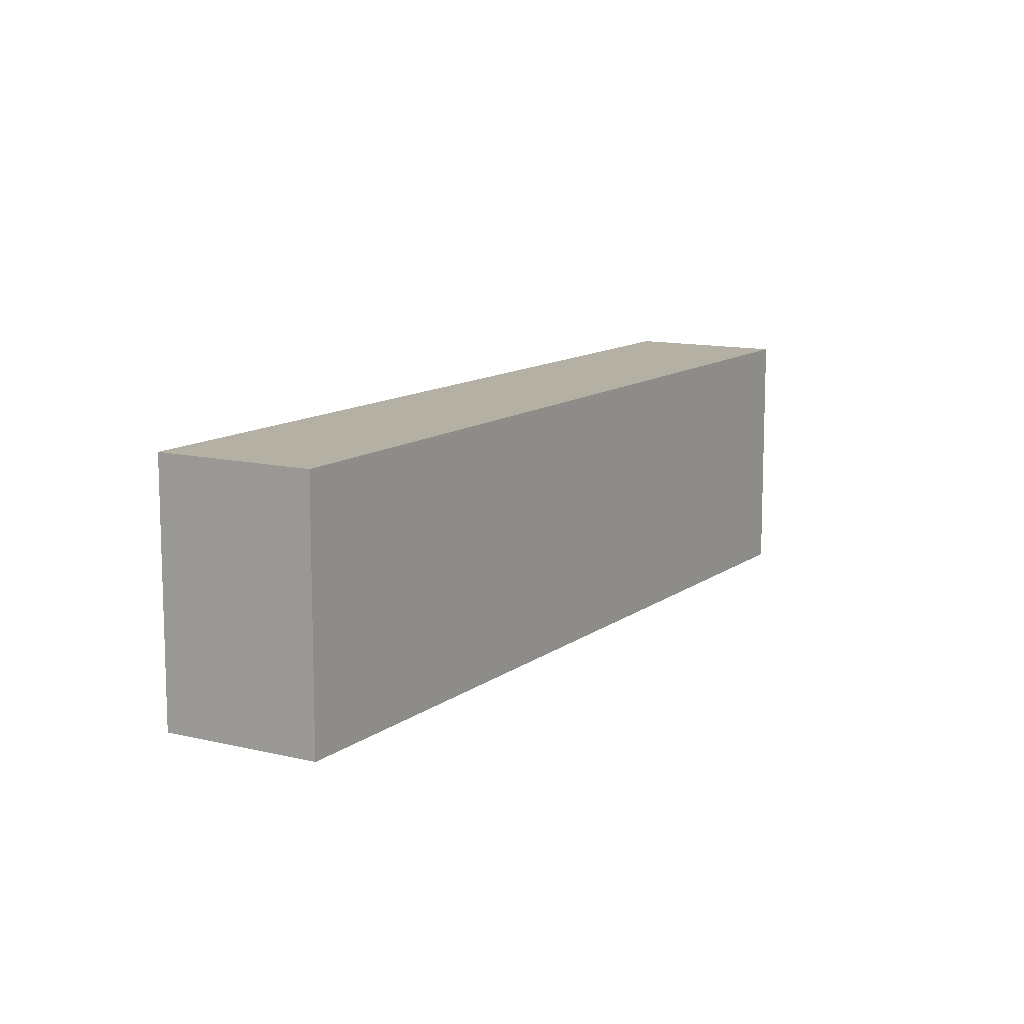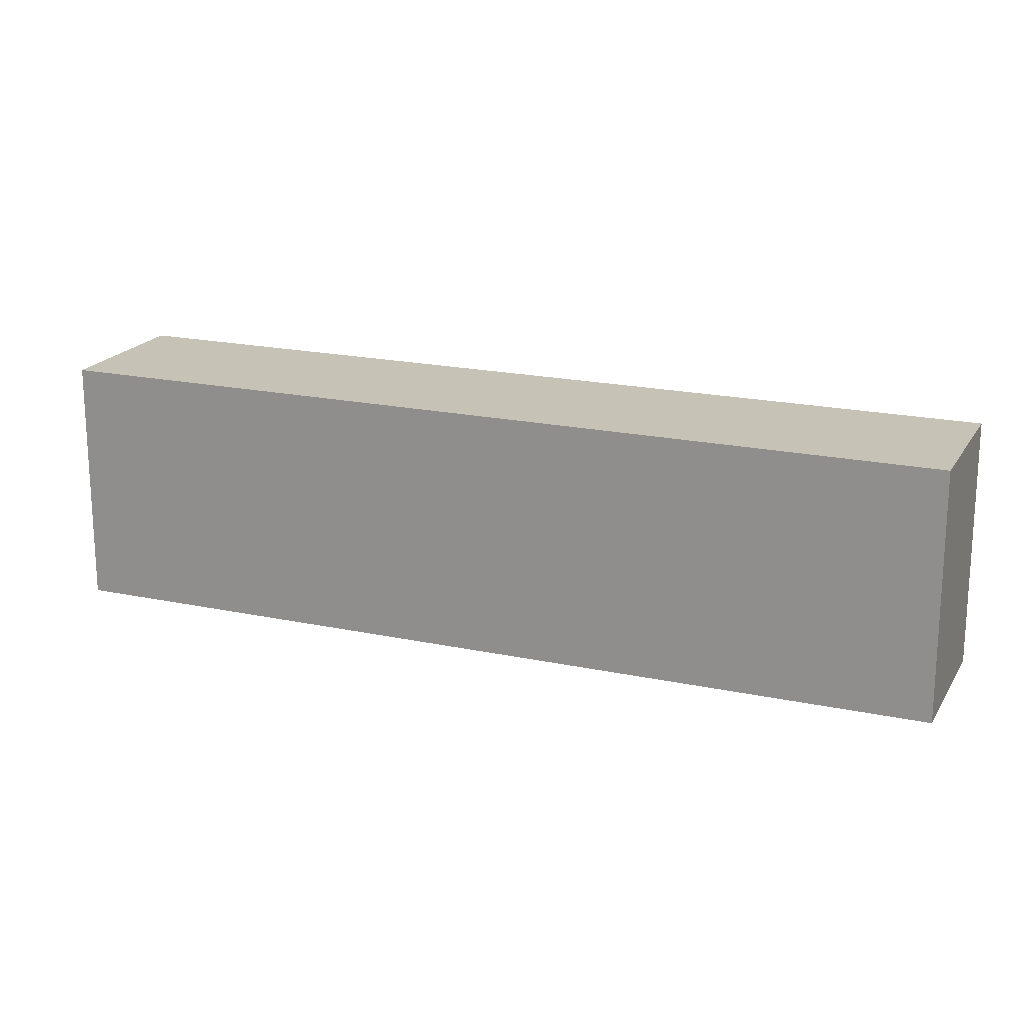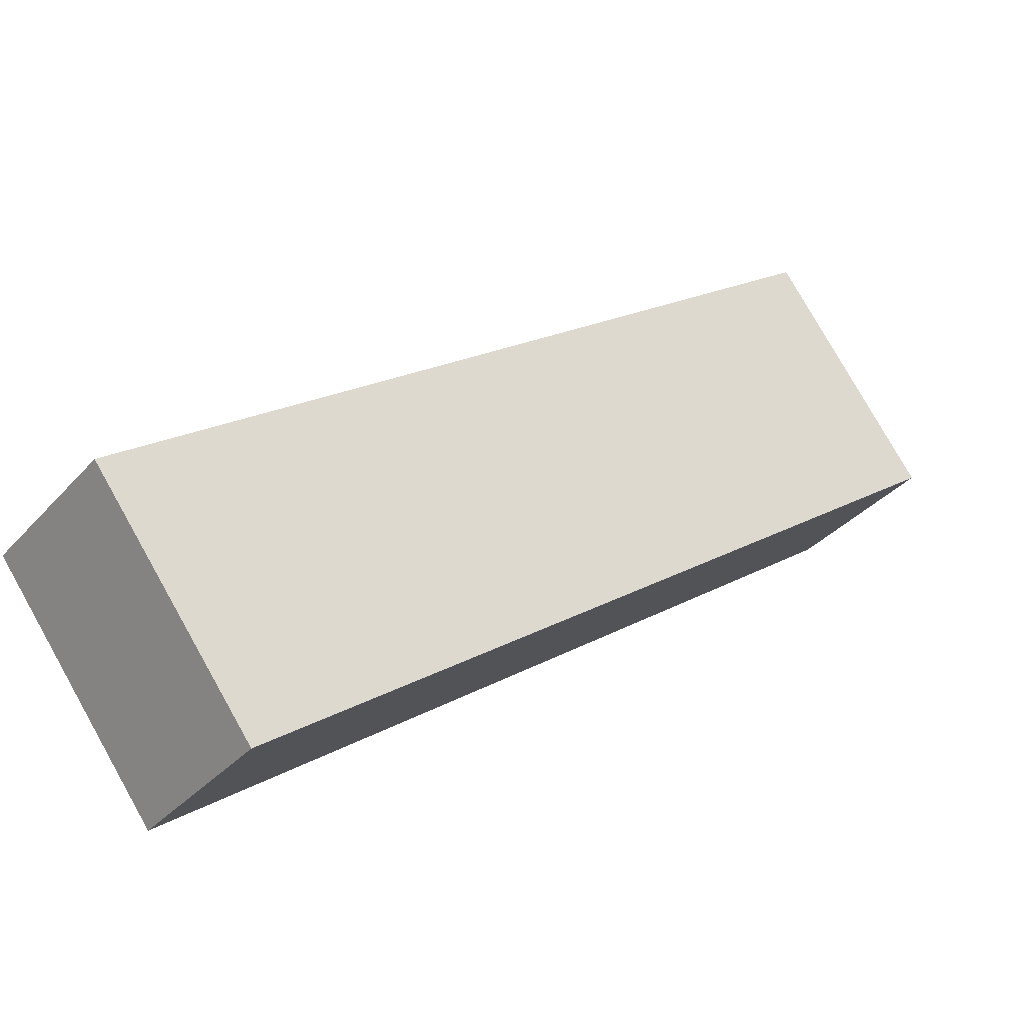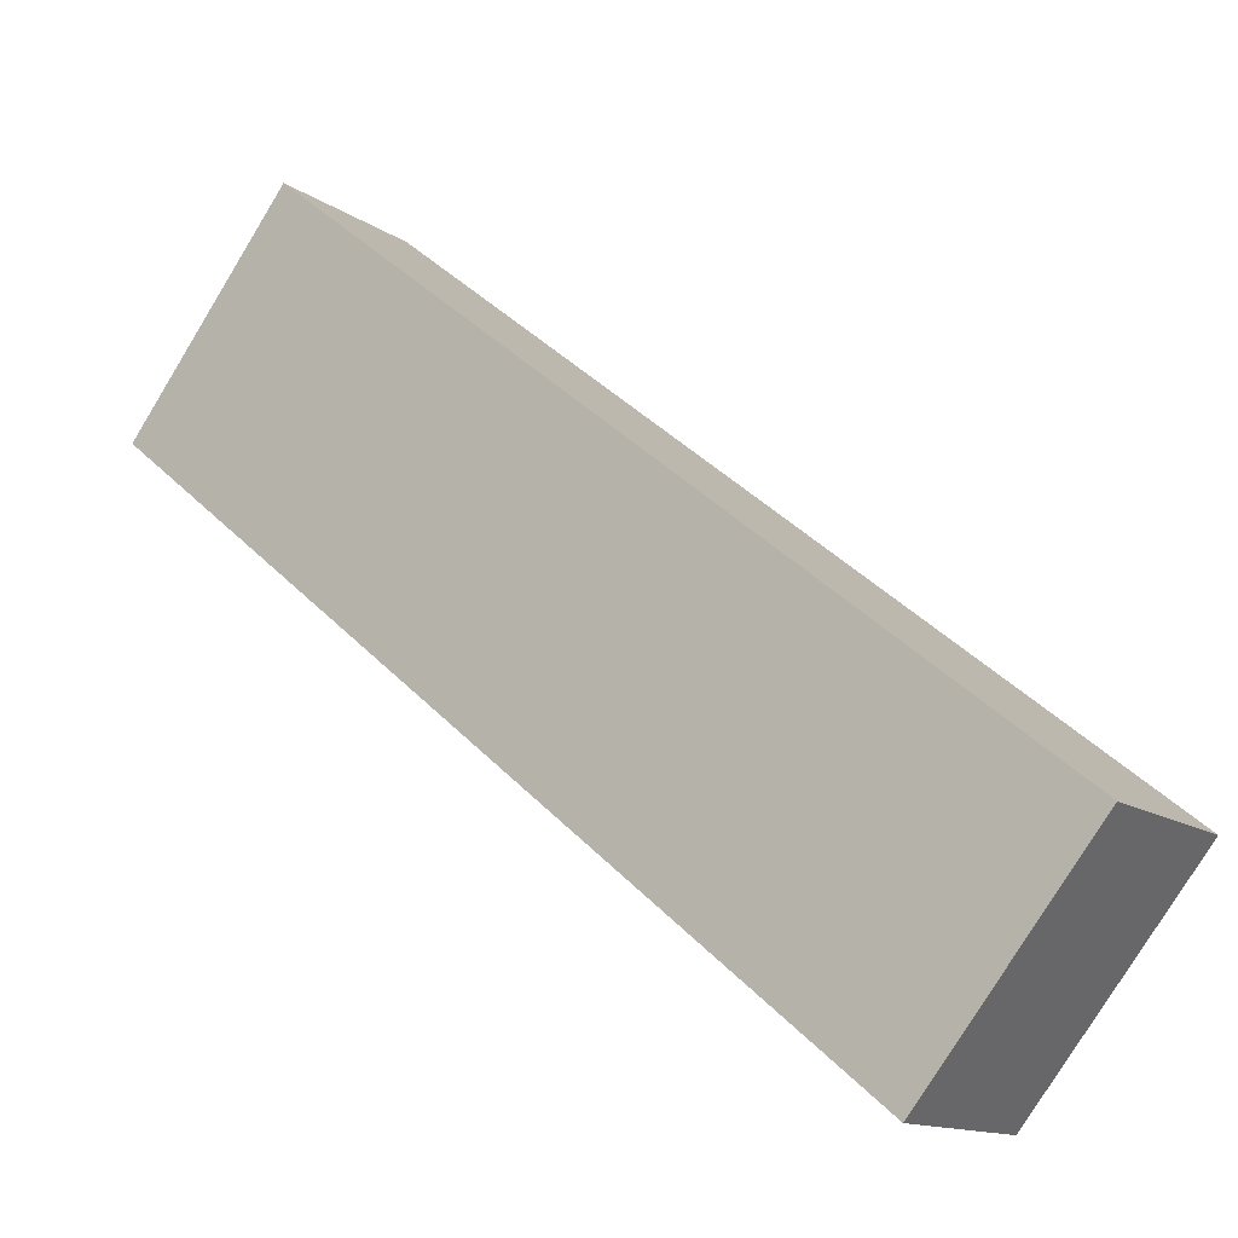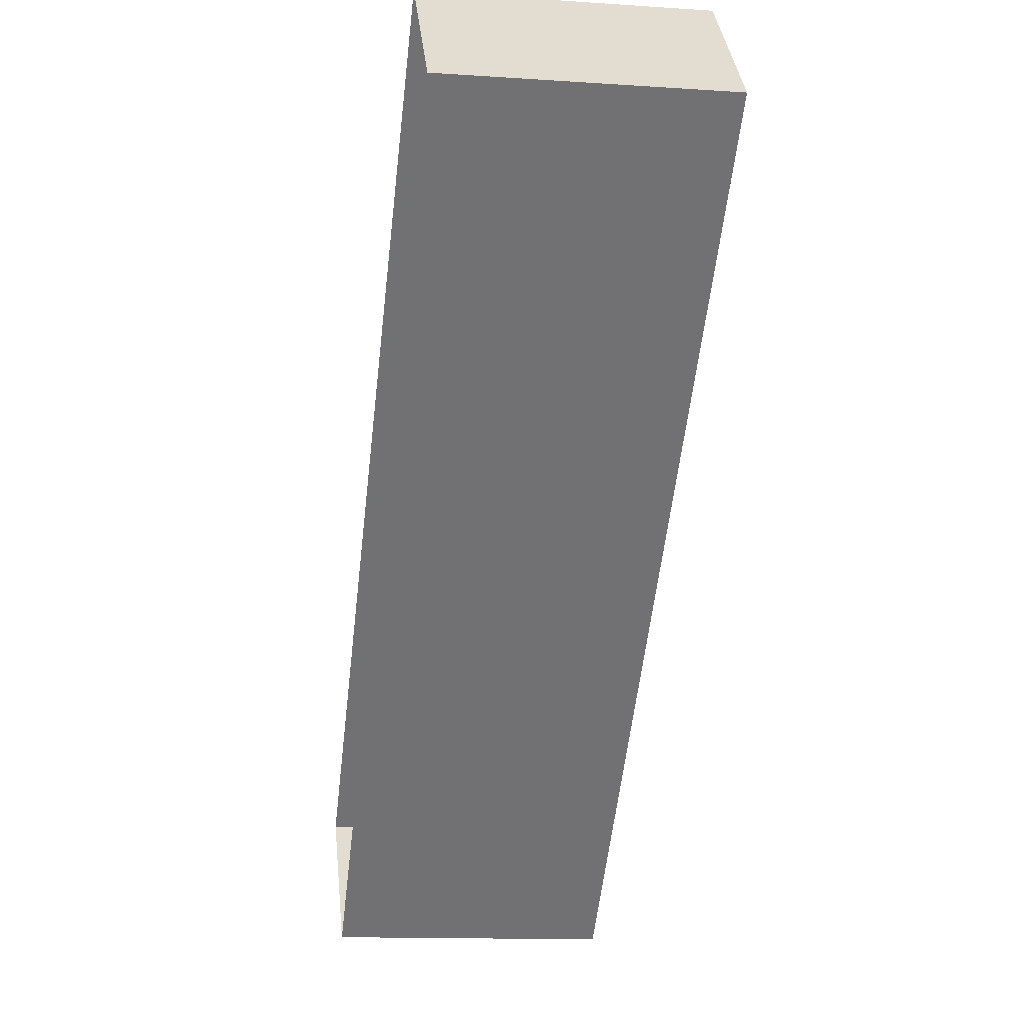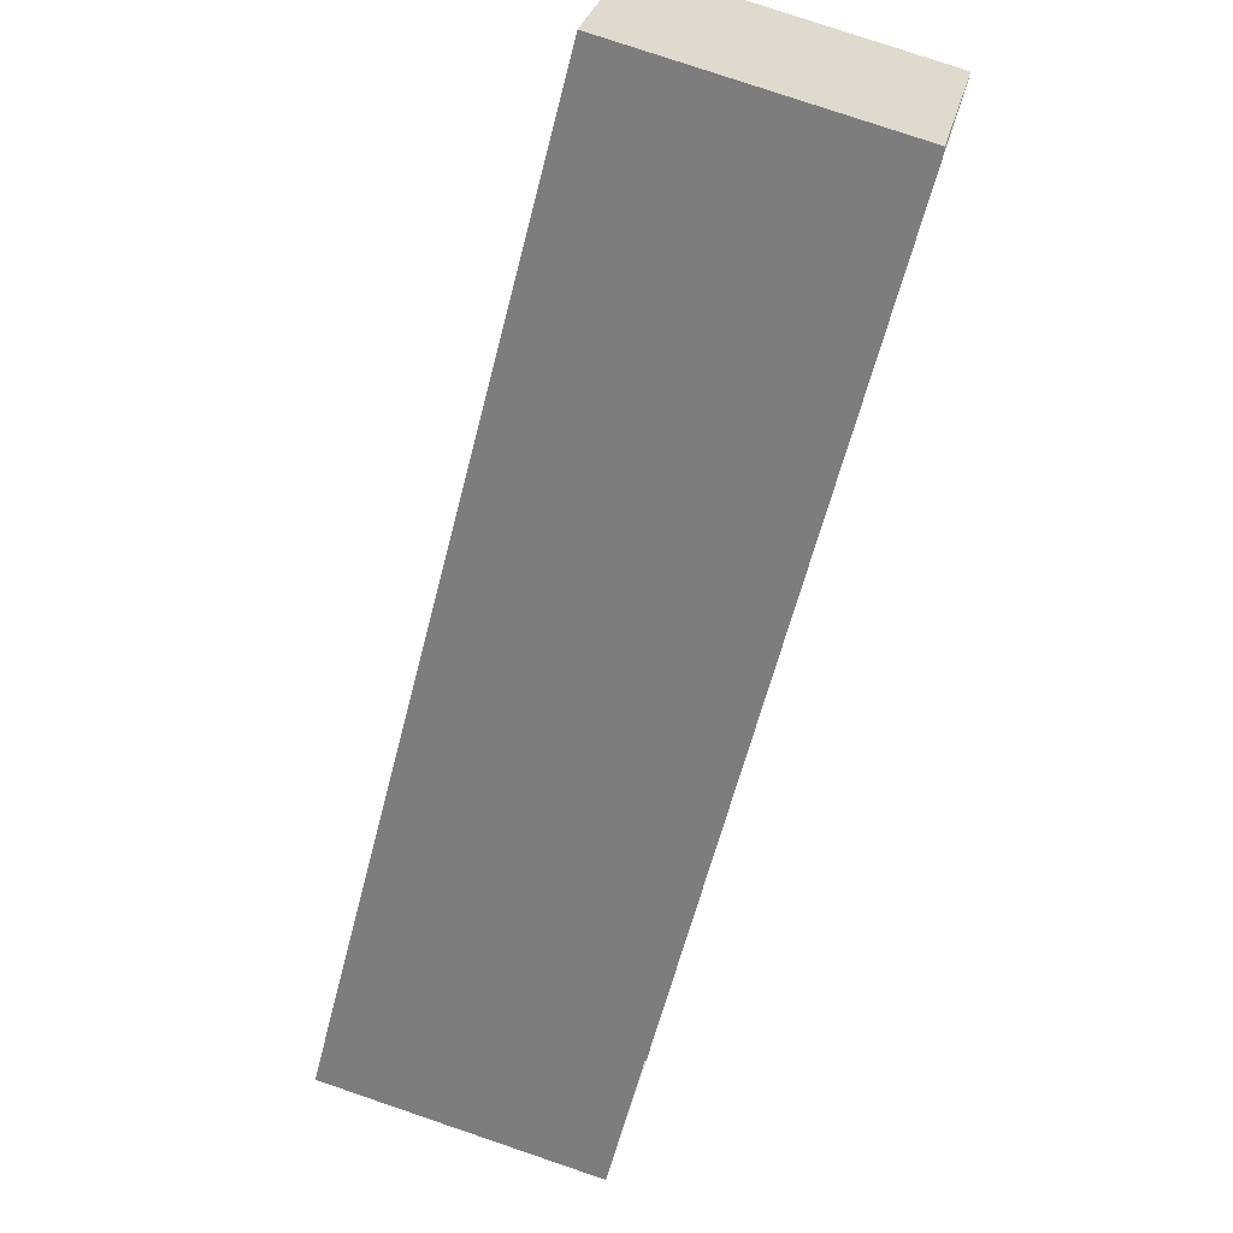
<metadata>
{"format":"obj","ext":"obj","renderer":"f3d","projection":"perspective","resolution":1024,"background":"white","views":[{"elev":11.6,"azim":79.0,"up":"+Z"},{"elev":19.2,"azim":-19.6,"up":"+Z"},{"elev":78.5,"azim":-29.4,"up":"+Y"},{"elev":-78.8,"azim":-31.4,"up":"+Y"},{"elev":-13.6,"azim":-98.6,"up":"+Y"},{"elev":78.5,"azim":108.7,"up":"+Y"}]}
</metadata>
<code>
v 1.286e+04 -1.553e+04 21.64
v 1.286e+04 -1.553e+04 21.64
v 1.286e+04 -1.552e+04 21.64
v 1.286e+04 -1.552e+04 21.64
v 1.286e+04 -1.553e+04 24.41
v 1.286e+04 -1.552e+04 24.41
v 1.286e+04 -1.552e+04 24.41
v 1.286e+04 -1.553e+04 24.41
f 1 2 3
f 4 1 3
f 5 6 7
f 8 5 7
f 7 4 3
f 7 6 4
f 6 1 4
f 6 5 1
f 8 2 1
f 5 8 1
f 7 3 2
f 8 7 2

</code>
